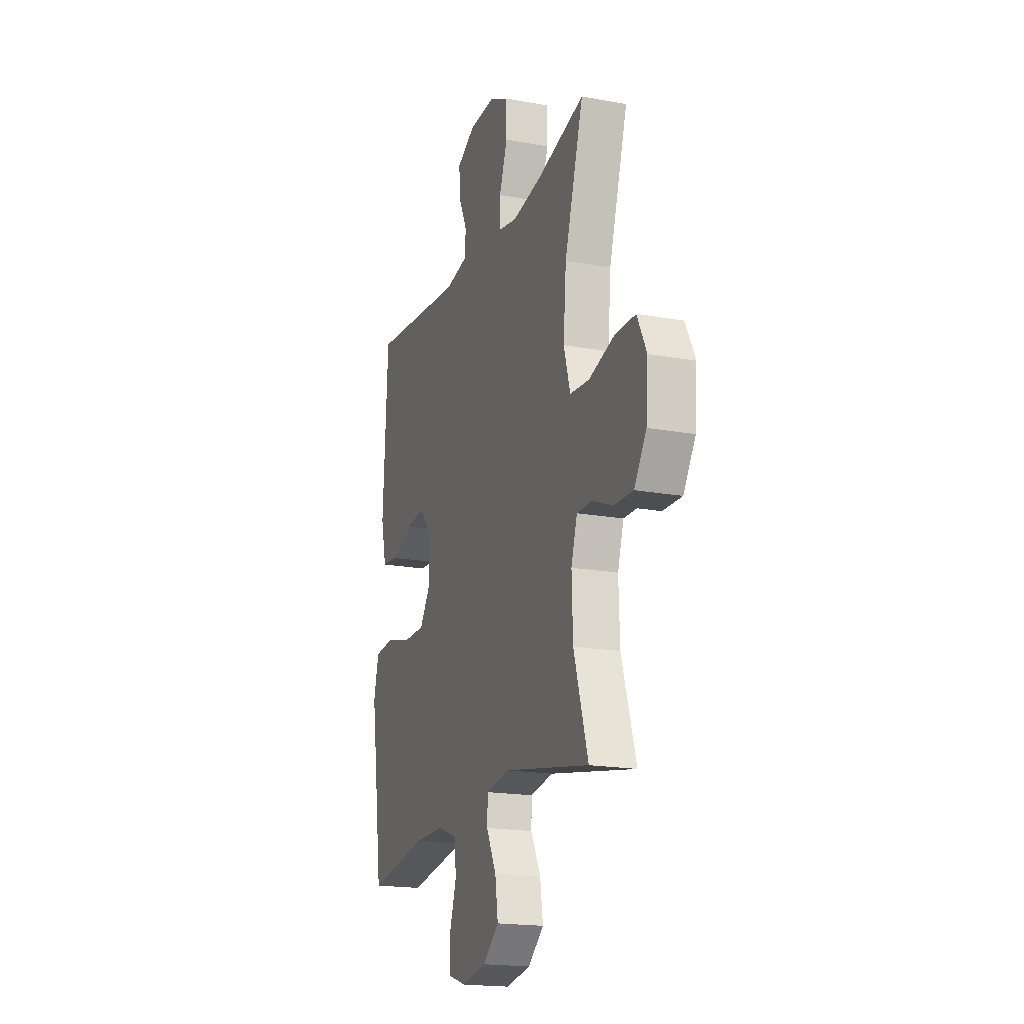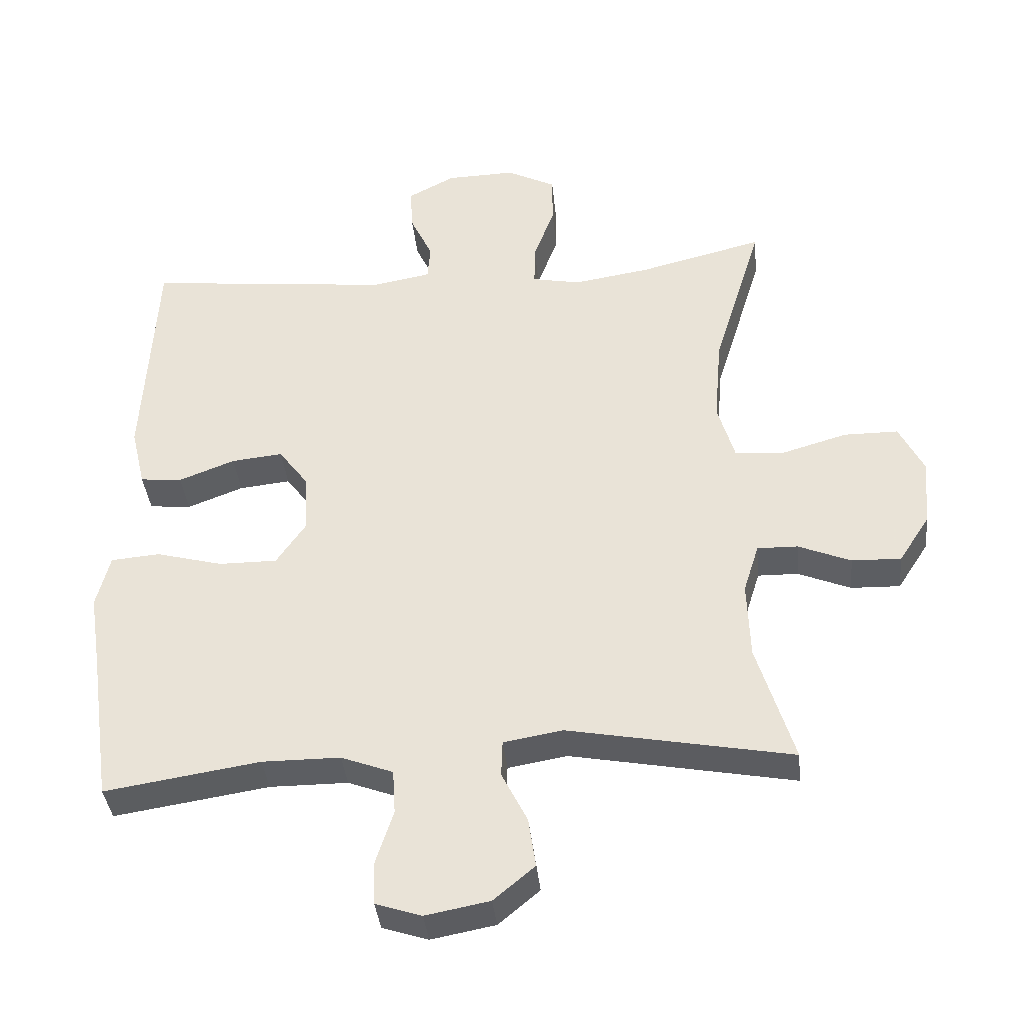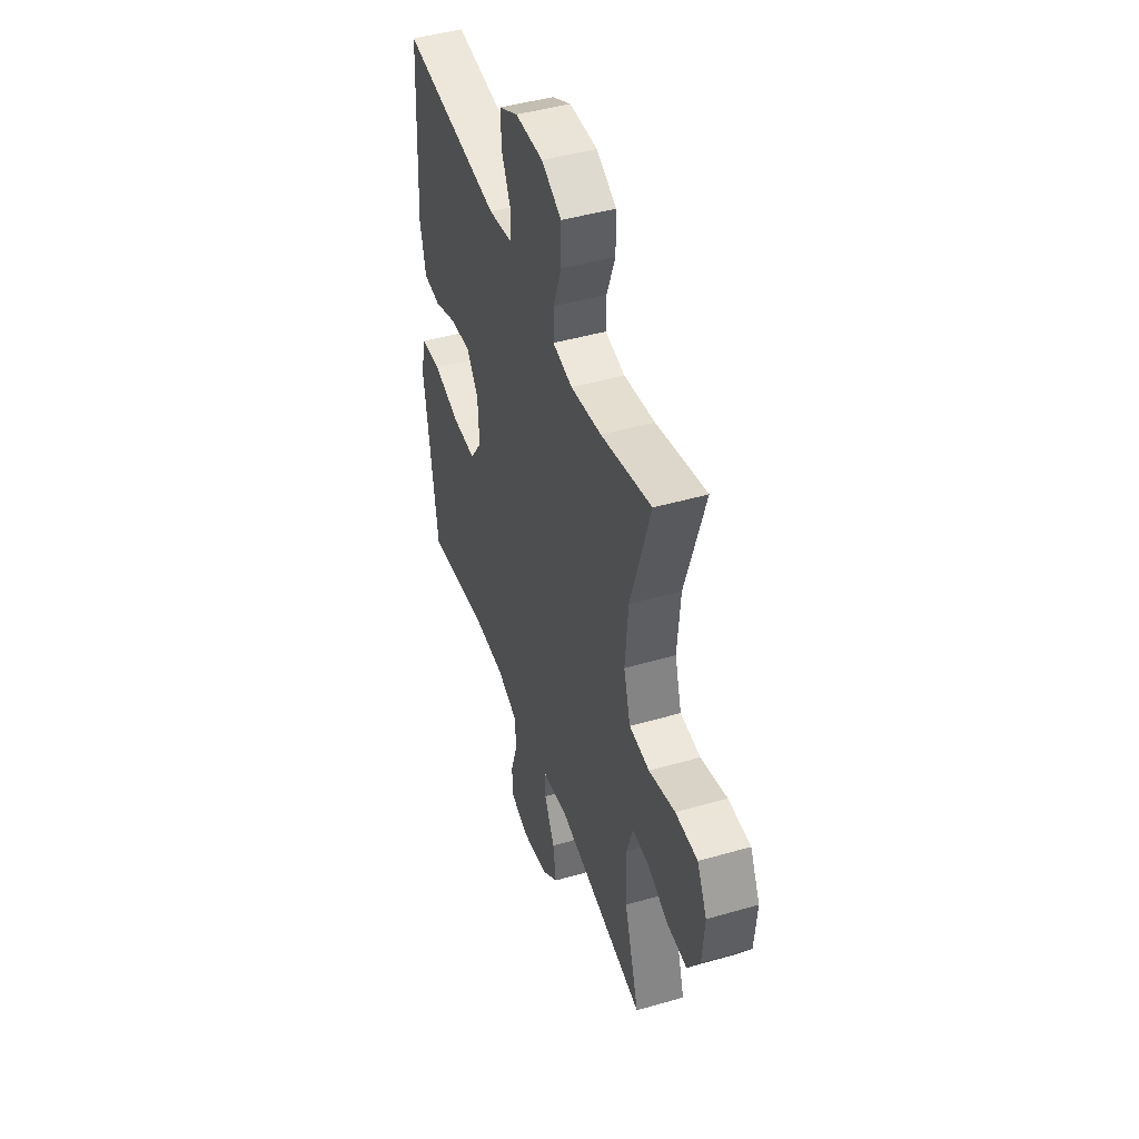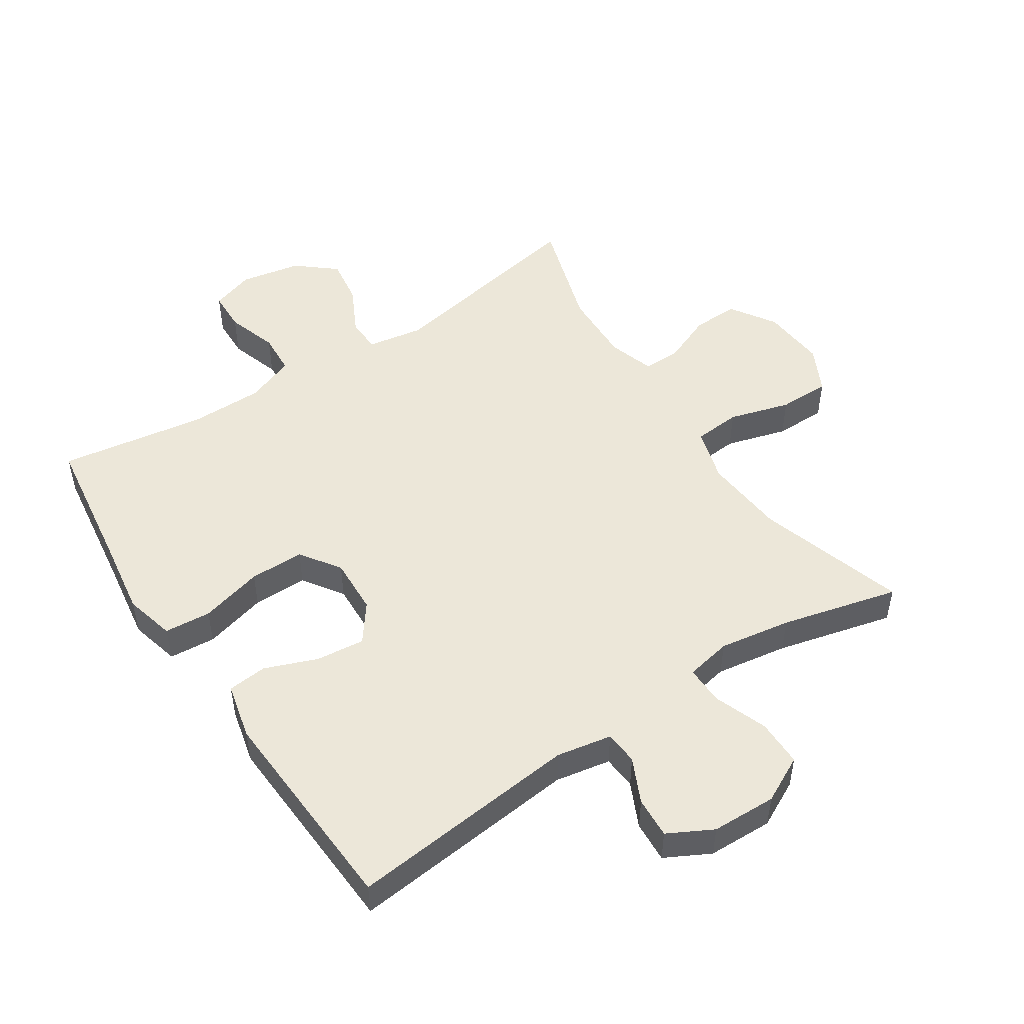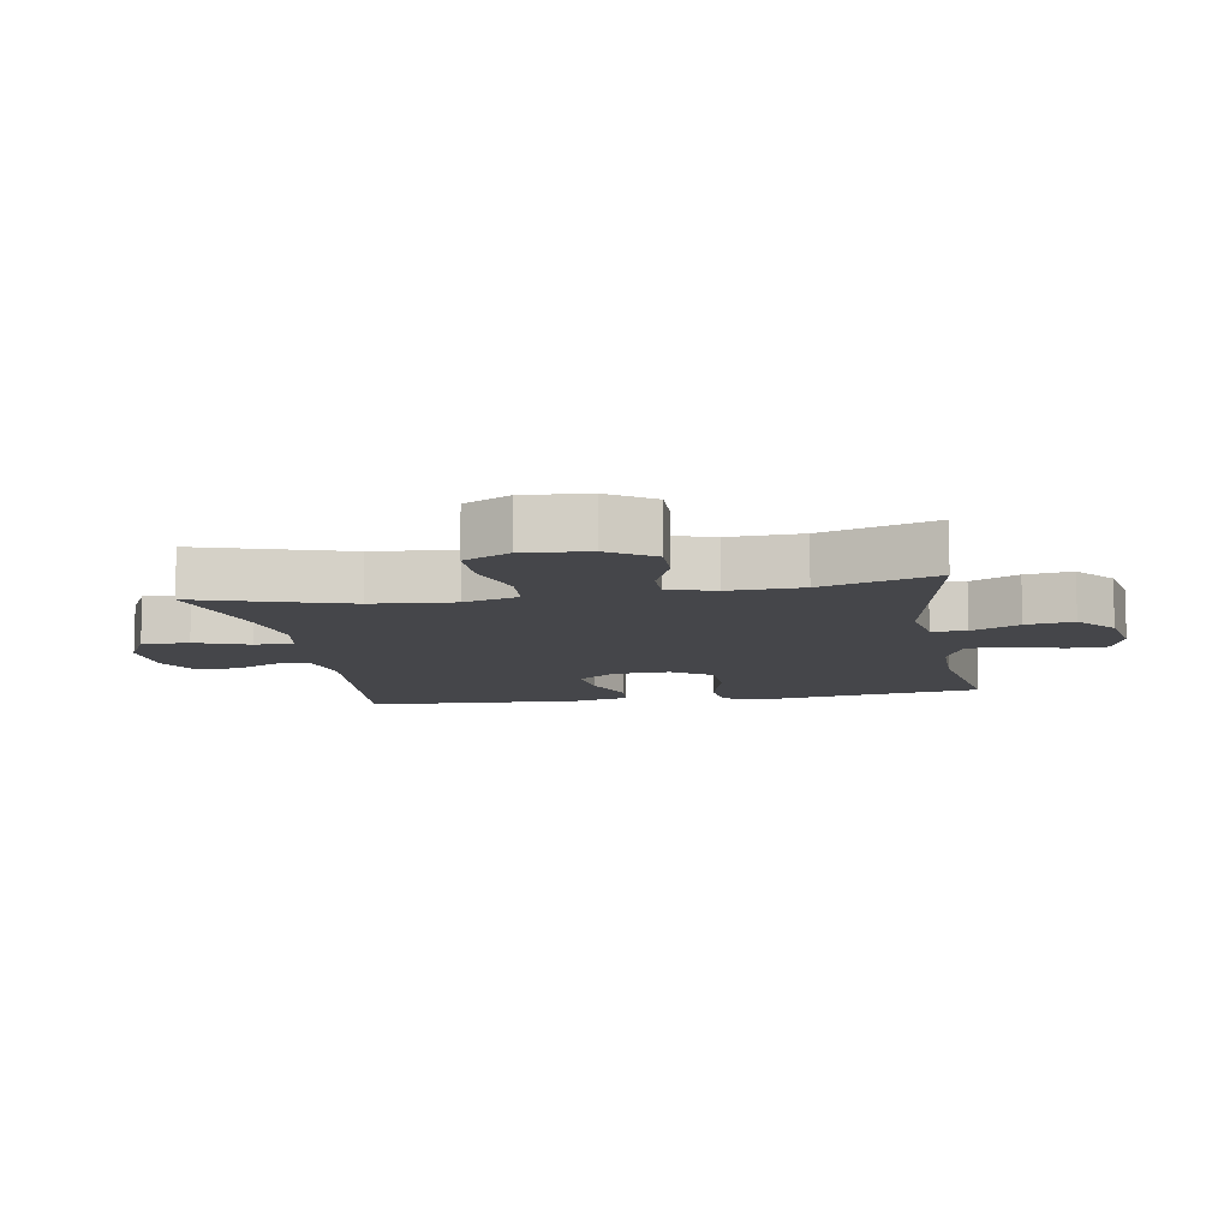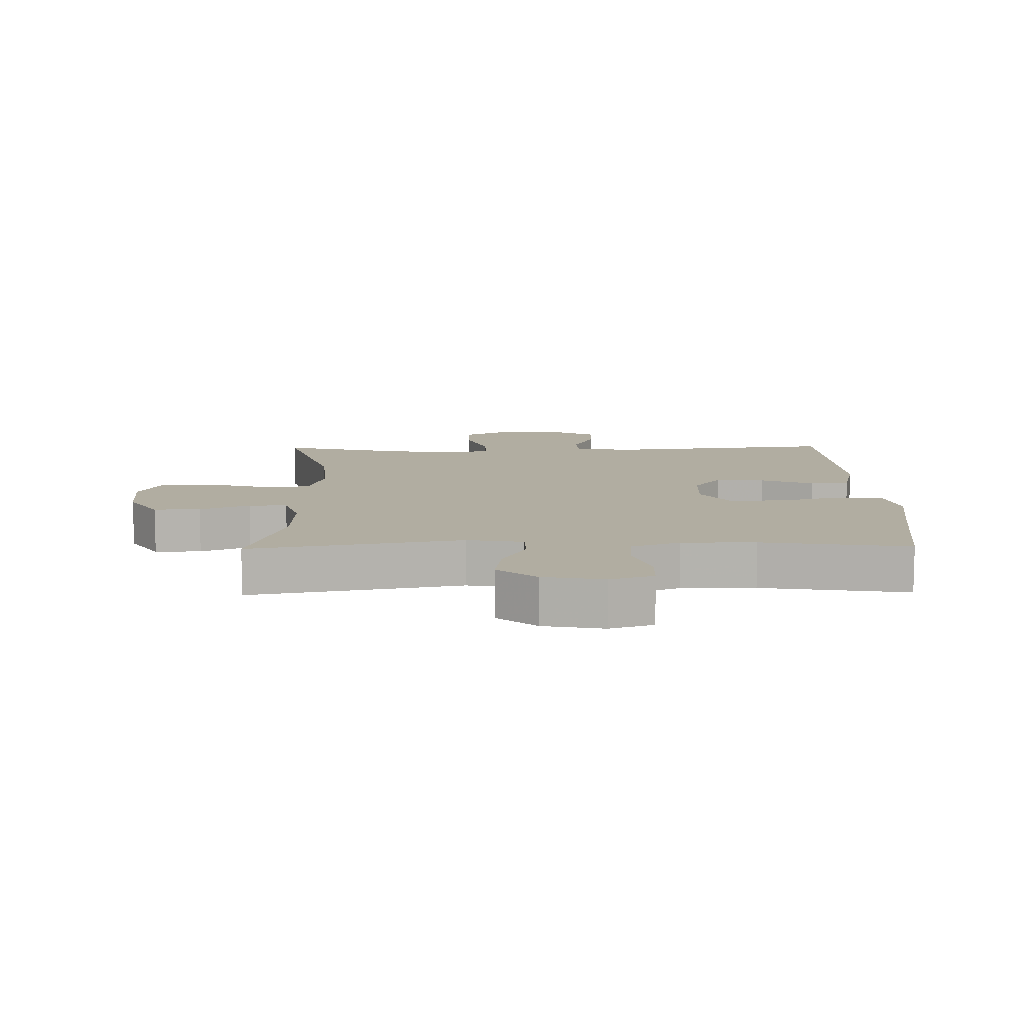
<metadata>
{"format":"obj","ext":"obj","renderer":"f3d","projection":"perspective","resolution":1024,"background":"white","views":[{"elev":-18.6,"azim":70.7,"up":"+Z"},{"elev":-37.7,"azim":5.7,"up":"+Z"},{"elev":45.5,"azim":71.6,"up":"+Z"},{"elev":50.1,"azim":-33.4,"up":"+Y"},{"elev":-9.9,"azim":99.8,"up":"+Y"},{"elev":10.3,"azim":178.9,"up":"+Y"}]}
</metadata>
<code>
v 0.5 0.07 -0.5
v 0.168 0.07 -0.438
v 0.08 0.07 -0.453
v 0.078 0.07 -0.507
v 0.116 0.07 -0.582
v 0.127 0.07 -0.656
v 0.066 0.07 -0.707
v -0.029 0.07 -0.725
v -0.097 0.07 -0.703
v -0.099 0.07 -0.639
v -0.073 0.07 -0.559
v -0.077 0.07 -0.493
v -0.154 0.07 -0.464
v -0.27 0.07 -0.464
v -0.5 0.07 -0.5
v -0.531 0.07 -0.28
v -0.549 0.07 -0.162
v -0.529 0.07 -0.083
v -0.456 0.07 -0.077
v -0.357 0.07 -0.103
v -0.271 0.07 -0.103
v -0.228 0.07 -0.04
v -0.232 0.07 0.049
v -0.276 0.07 0.108
v -0.352 0.07 0.1
v -0.435 0.07 0.068
v -0.497 0.07 0.074
v -0.518 0.07 0.163
v -0.5 0.07 0.5
v -0.136 0.07 0.462
v -0.049 0.07 0.478
v -0.045 0.07 0.531
v -0.078 0.07 0.601
v -0.082 0.07 0.666
v -0.012 0.07 0.703
v 0.09 0.07 0.706
v 0.163 0.07 0.669
v 0.163 0.07 0.595
v 0.132 0.07 0.511
v 0.131 0.07 0.45
v 0.203 0.07 0.436
v 0.316 0.07 0.454
v 0.5 0.07 0.5
v 0.428 0.07 0.267
v 0.417 0.07 0.138
v 0.442 0.07 0.053
v 0.516 0.07 0.047
v 0.612 0.07 0.075
v 0.693 0.07 0.075
v 0.729 0.07 0.003
v 0.721 0.07 -0.098
v 0.675 0.07 -0.169
v 0.602 0.07 -0.167
v 0.524 0.07 -0.135
v 0.464 0.07 -0.134
v 0.441 0.07 -0.207
v 0.445 0.07 -0.322
v 0.5 0 -0.5
v 0.168 0 -0.438
v 0.08 0 -0.453
v 0.078 0 -0.507
v 0.116 0 -0.582
v 0.127 0 -0.656
v 0.066 0 -0.707
v -0.029 0 -0.725
v -0.097 0 -0.703
v -0.099 0 -0.639
v -0.073 0 -0.559
v -0.077 0 -0.493
v -0.154 0 -0.464
v -0.27 0 -0.464
v -0.5 0 -0.5
v -0.531 0 -0.28
v -0.549 0 -0.162
v -0.529 0 -0.083
v -0.456 0 -0.077
v -0.357 0 -0.103
v -0.271 0 -0.103
v -0.228 0 -0.04
v -0.232 0 0.049
v -0.276 0 0.108
v -0.352 0 0.1
v -0.435 0 0.068
v -0.497 0 0.074
v -0.518 0 0.163
v -0.5 0 0.5
v -0.136 0 0.462
v -0.049 0 0.478
v -0.045 0 0.531
v -0.078 0 0.601
v -0.082 0 0.666
v -0.012 0 0.703
v 0.09 0 0.706
v 0.163 0 0.669
v 0.163 0 0.595
v 0.132 0 0.511
v 0.131 0 0.45
v 0.203 0 0.436
v 0.316 0 0.454
v 0.5 0 0.5
v 0.428 0 0.267
v 0.417 0 0.138
v 0.442 0 0.053
v 0.516 0 0.047
v 0.612 0 0.075
v 0.693 0 0.075
v 0.729 0 0.003
v 0.721 0 -0.098
v 0.675 0 -0.169
v 0.602 0 -0.167
v 0.524 0 -0.135
v 0.464 0 -0.134
v 0.441 0 -0.207
v 0.445 0 -0.322
f 52 53 54
f 51 52 54
f 50 51 54
f 49 50 54
f 48 49 54
f 47 48 54
f 46 47 54 55
f 45 46 55 56
f 42 43 44
f 41 42 44 45
f 45 56 57
f 41 45 57
f 40 41 57
f 37 38 39
f 36 37 39
f 35 36 39
f 34 35 39
f 33 34 39
f 32 33 39
f 31 32 39 40
f 28 29 30
f 27 28 30
f 26 27 30
f 25 26 30
f 30 31 40
f 25 30 40
f 24 25 40
f 18 19 20
f 17 18 20
f 16 17 20
f 16 20 21
f 15 16 21
f 14 15 21
f 13 14 21 22
f 9 10 11
f 8 9 11
f 7 8 11
f 6 7 11
f 5 6 11
f 4 5 11
f 3 4 11 12
f 57 1 2
f 40 57 2
f 24 40 2
f 23 24 2
f 13 22 23
f 12 13 23
f 3 12 23
f 2 3 23
f 111 110 109
f 111 109 108
f 111 108 107
f 111 107 106
f 111 106 105
f 111 105 104
f 112 111 104 103
f 113 112 103 102
f 101 100 99
f 102 101 99 98
f 114 113 102
f 114 102 98
f 114 98 97
f 96 95 94
f 96 94 93
f 96 93 92
f 96 92 91
f 96 91 90
f 96 90 89
f 97 96 89 88
f 87 86 85
f 87 85 84
f 87 84 83
f 87 83 82
f 97 88 87
f 97 87 82
f 97 82 81
f 77 76 75
f 77 75 74
f 77 74 73
f 78 77 73
f 78 73 72
f 78 72 71
f 79 78 71 70
f 68 67 66
f 68 66 65
f 68 65 64
f 68 64 63
f 68 63 62
f 68 62 61
f 69 68 61 60
f 59 58 114
f 59 114 97
f 59 97 81
f 59 81 80
f 80 79 70
f 80 70 69
f 80 69 60
f 80 60 59
f 1 58 59 2
f 2 59 60 3
f 3 60 61 4
f 4 61 62 5
f 5 62 63 6
f 6 63 64 7
f 7 64 65 8
f 8 65 66 9
f 9 66 67 10
f 10 67 68 11
f 11 68 69 12
f 12 69 70 13
f 13 70 71 14
f 14 71 72 15
f 15 72 73 16
f 16 73 74 17
f 17 74 75 18
f 18 75 76 19
f 19 76 77 20
f 20 77 78 21
f 21 78 79 22
f 22 79 80 23
f 23 80 81 24
f 24 81 82 25
f 25 82 83 26
f 26 83 84 27
f 27 84 85 28
f 28 85 86 29
f 29 86 87 30
f 30 87 88 31
f 31 88 89 32
f 32 89 90 33
f 33 90 91 34
f 34 91 92 35
f 35 92 93 36
f 36 93 94 37
f 37 94 95 38
f 38 95 96 39
f 39 96 97 40
f 40 97 98 41
f 41 98 99 42
f 42 99 100 43
f 43 100 101 44
f 44 101 102 45
f 45 102 103 46
f 46 103 104 47
f 47 104 105 48
f 48 105 106 49
f 49 106 107 50
f 50 107 108 51
f 51 108 109 52
f 52 109 110 53
f 53 110 111 54
f 54 111 112 55
f 55 112 113 56
f 56 113 114 57
f 57 114 58 1

</code>
